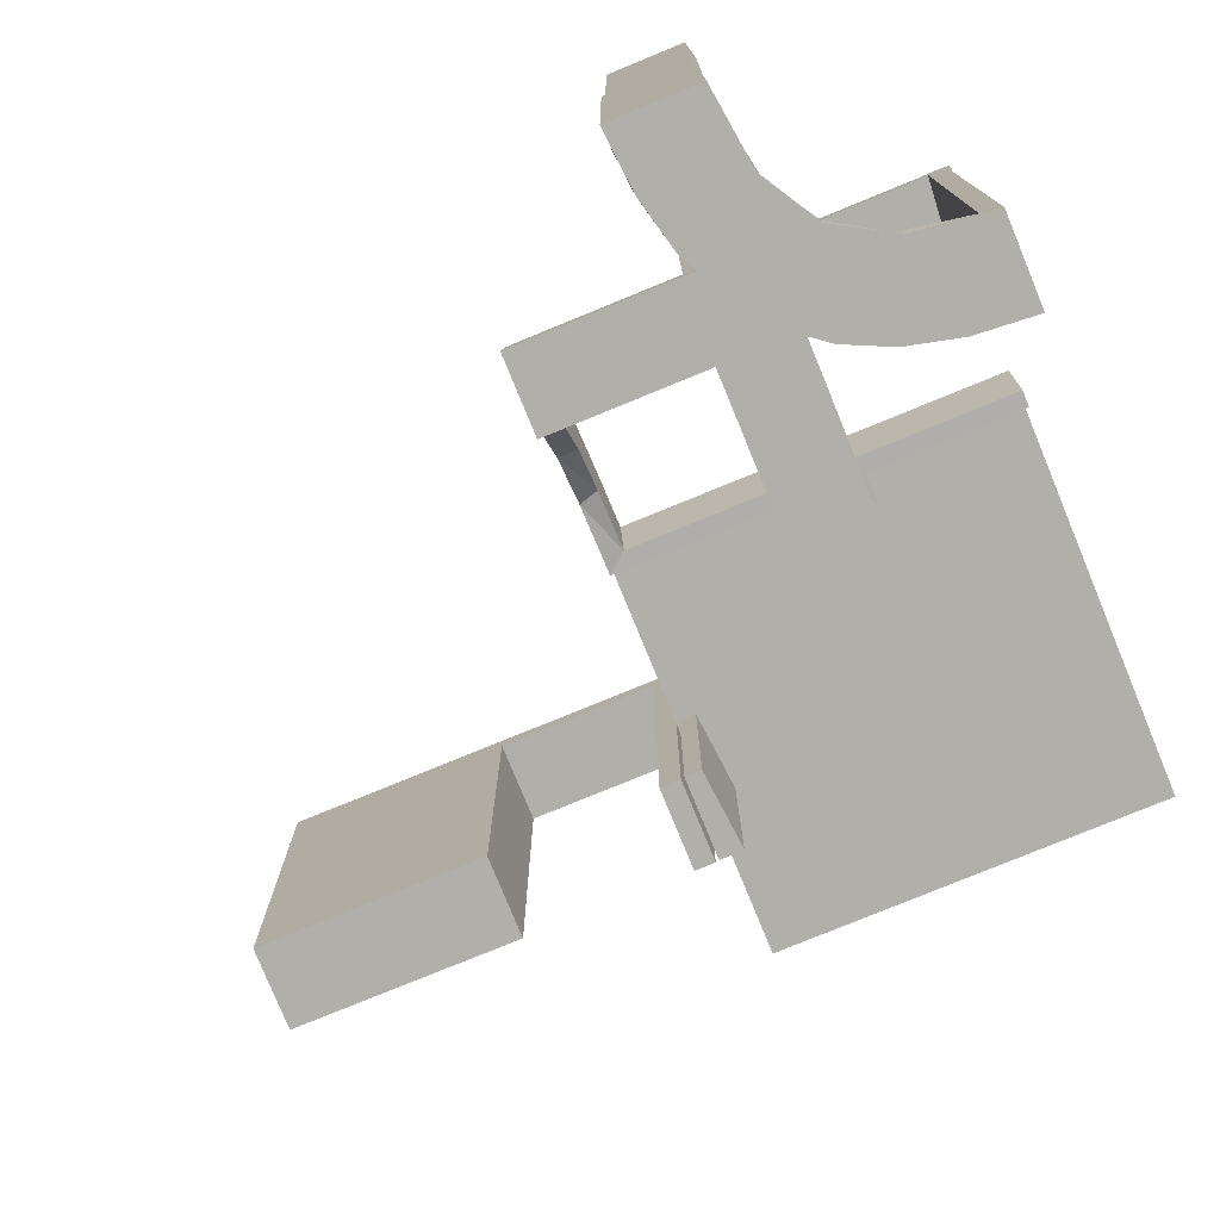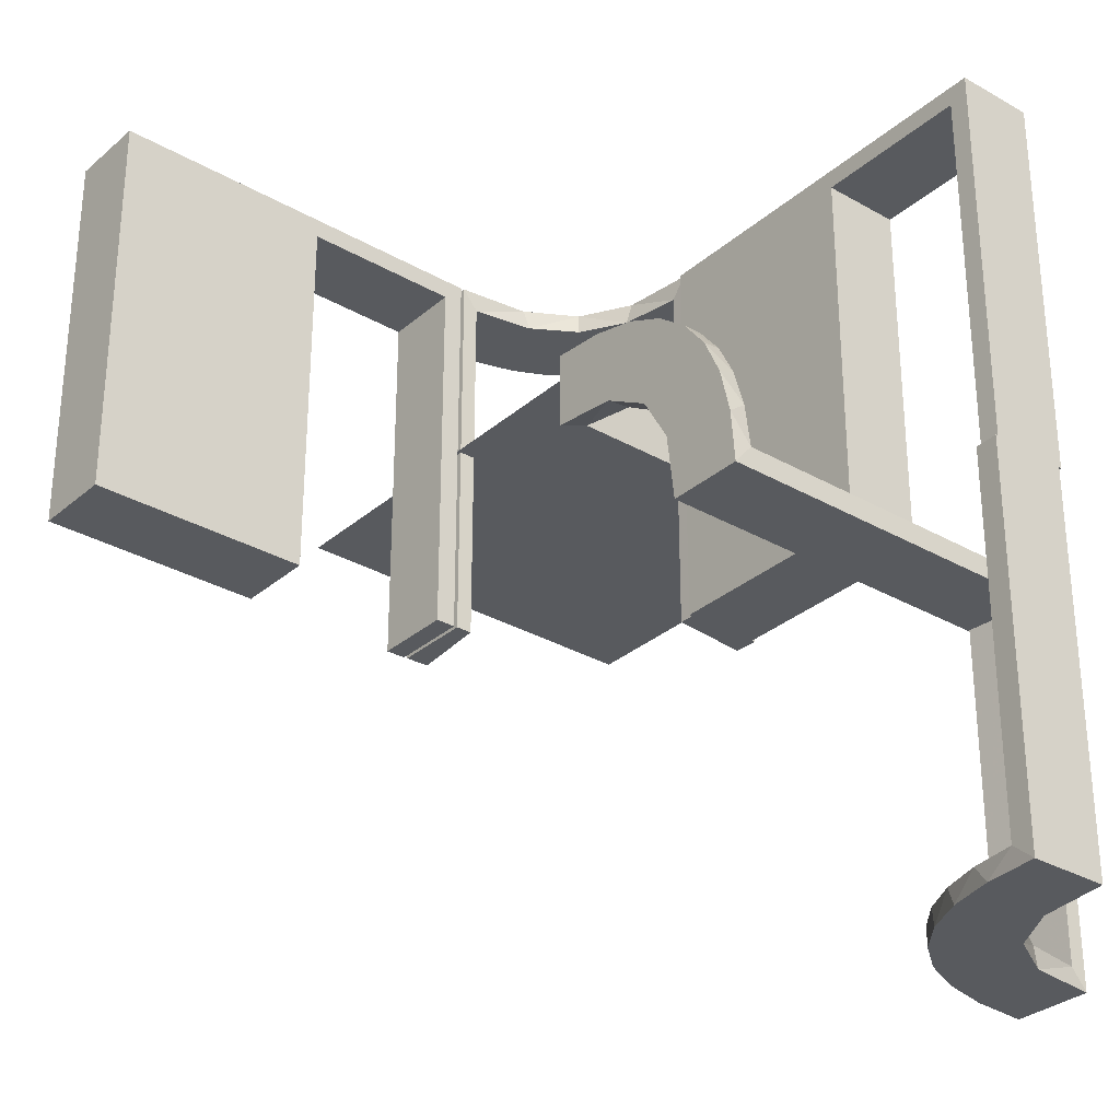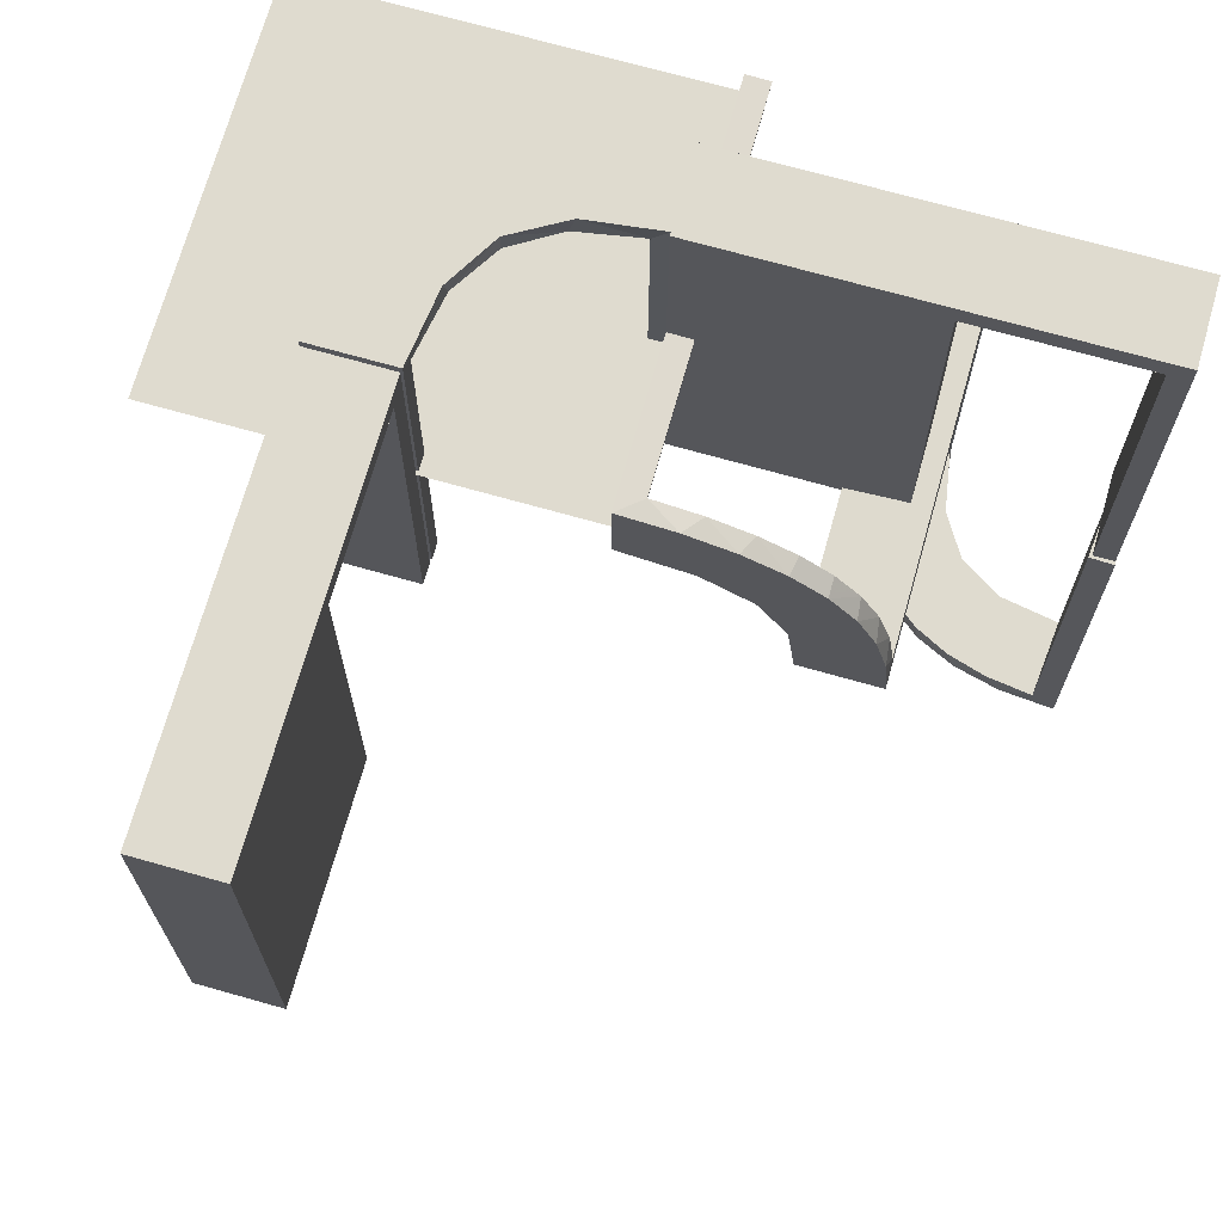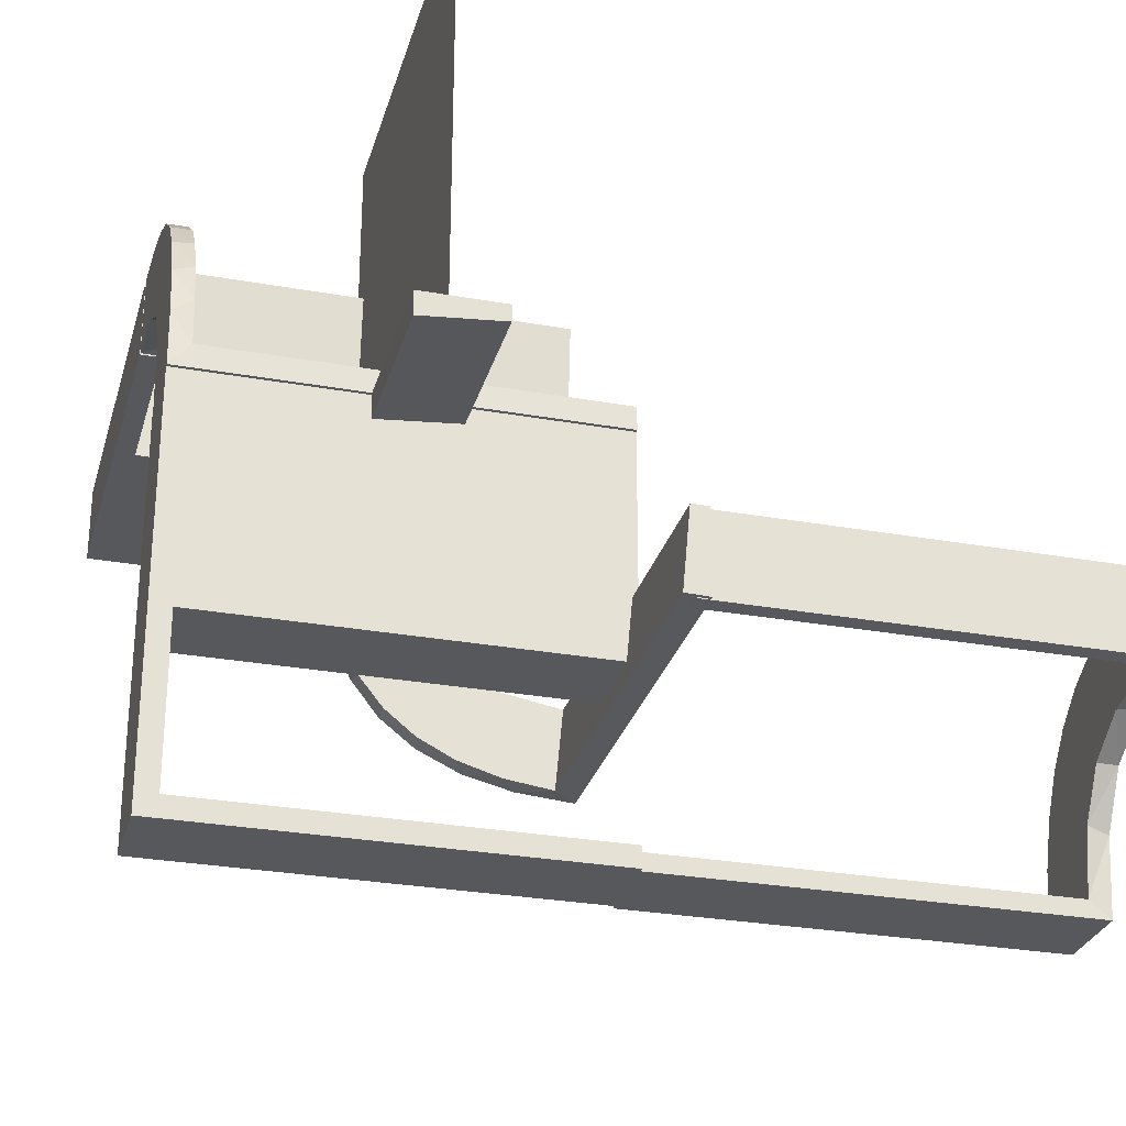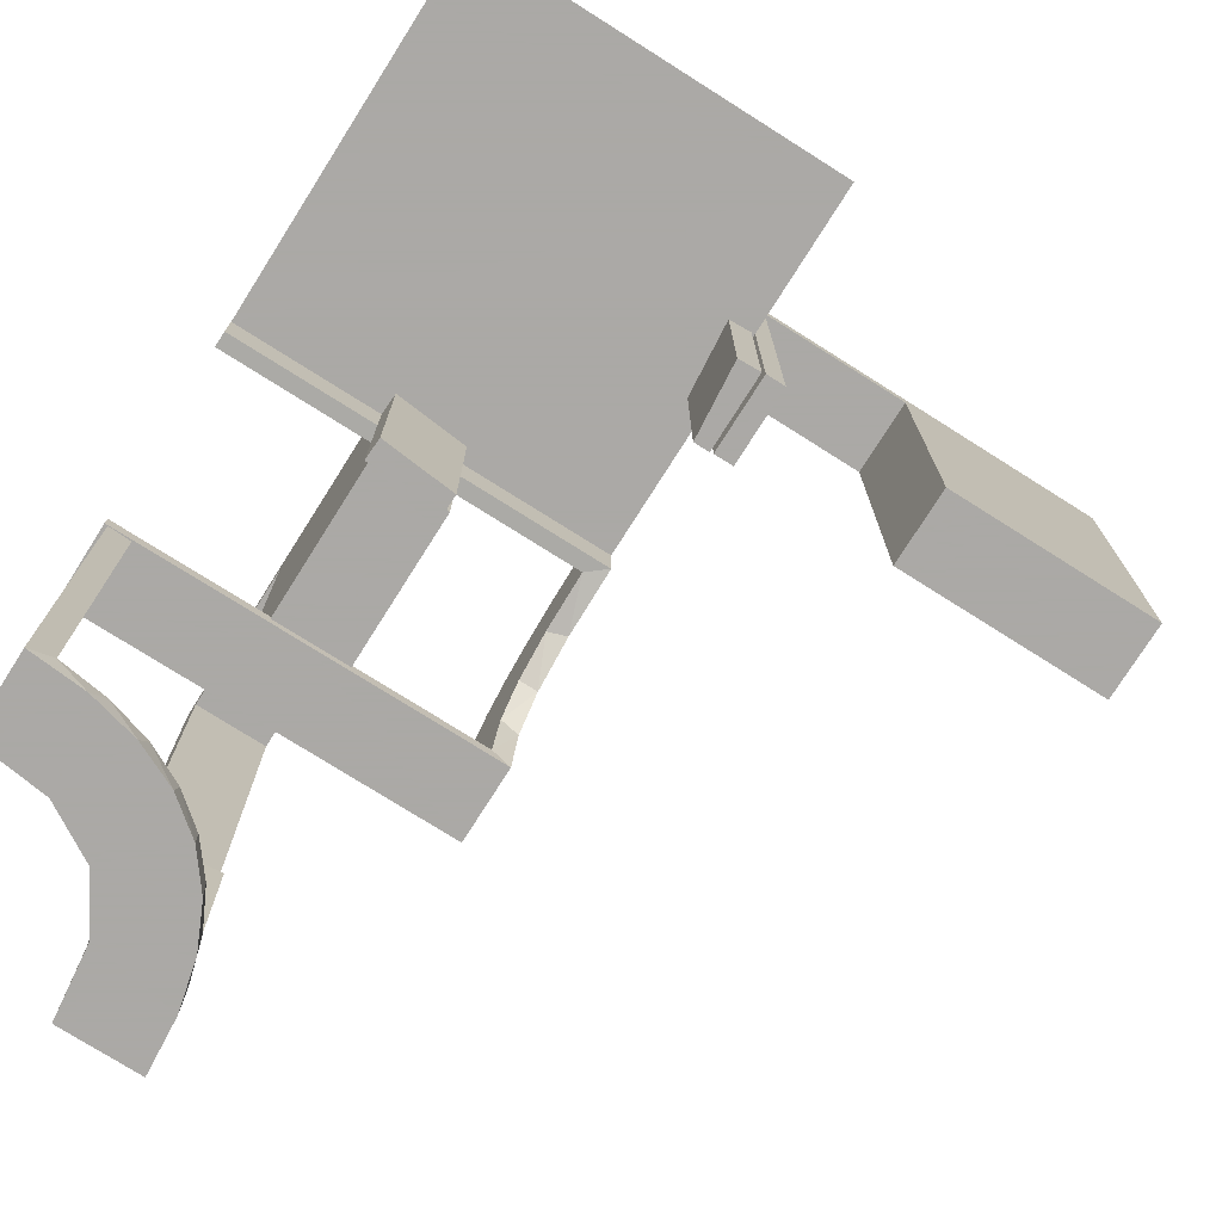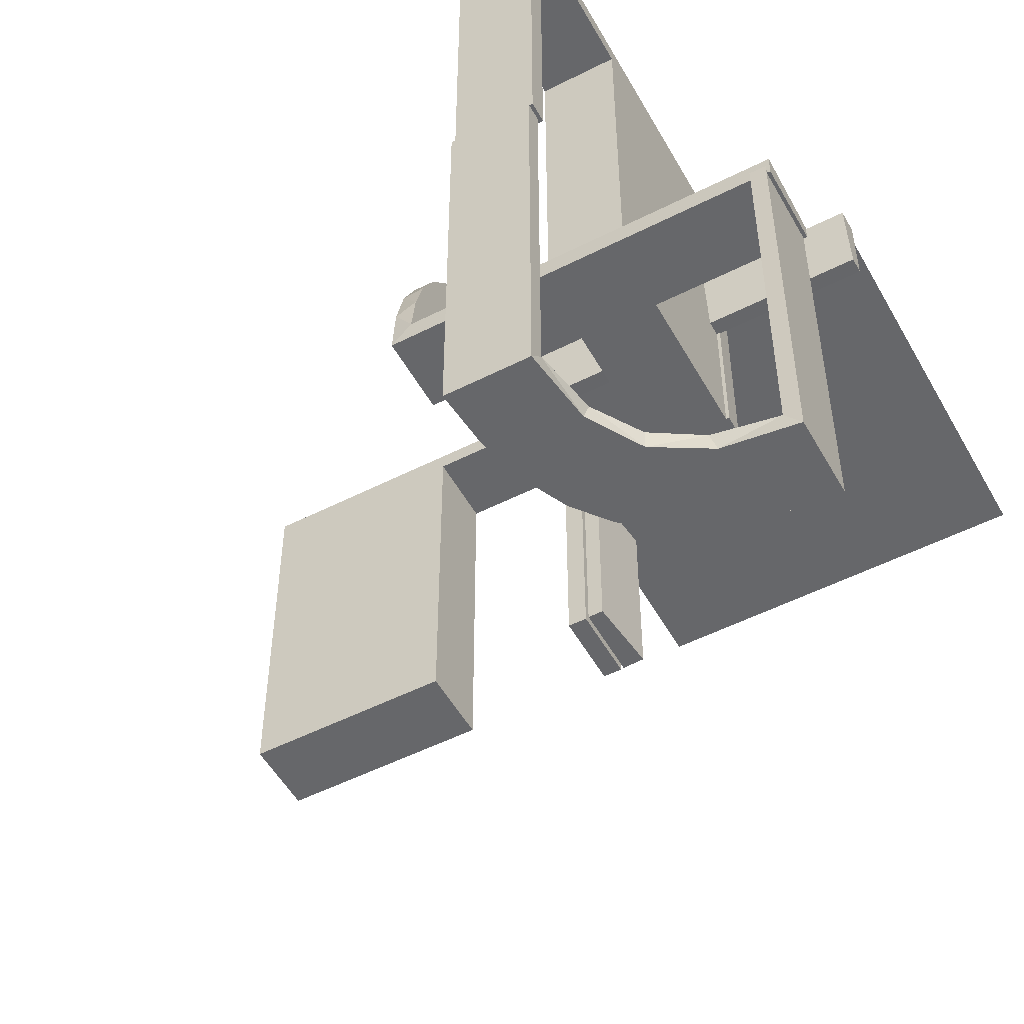
<metadata>
{"format":"obj","ext":"obj","renderer":"f3d","projection":"perspective","resolution":1024,"background":"white","views":[{"elev":-78.0,"azim":22.3,"up":"+Z"},{"elev":-30.9,"azim":-39.4,"up":"+Z"},{"elev":70.5,"azim":-74.2,"up":"+Z"},{"elev":-28.7,"azim":75.0,"up":"+Y"},{"elev":-75.5,"azim":147.7,"up":"+Z"},{"elev":-52.2,"azim":28.7,"up":"+Z"}]}
</metadata>
<code>
v 0 0 0.1861
v 0 0 0.25
v 0 0 0.2861
v 0 -0.08911 0.1752
v 0 -0.2229 0.209
v 0 -0.2 -0.01389
v 0 -0.2944 0.05548
v 0 -0.1808 0.2419
v 0 -0.3 -0.01389
v 0 -0.2558 0.1669
v 0 0.5 0.25
v 0 -0.1891 0.07522
v 0 0.3 0
v 0 0.3 0.5
v 0 -0.1521 0.1383
v 0 -0.06937 0.2805
v 0 -0.1296 0.2657
v 0 0.2 0
v 0 0.2 0.5
v 0 -0.2796 0.1157
v 0.3065 -0.4117 -0.5
v 0.4263 -0.2064 -0.5
v 0.134 0.2789 0.5
v 0.1956 -0.5008 0
v 0.1956 -0.5008 -0.5
v 0.1956 -0.5008 -0.25
v 0.03392 0.298 0
v 0.03392 0.298 0.2375
v 0.03392 0.298 0.475
v 0.2798 0.1401 0.475
v 0.2958 -0.4804 0
v 0.2958 -0.4804 -0.1583
v 0.2958 -0.4804 -0.3167
v 0.2958 -0.4804 -0.475
v 0.2602 0.18 0.5
v 0.3 0 0
v 0.3 0 0.5
v 0.3 -0.275 0
v 0.3 -0.275 0.475
v 0.3 -0.475 0
v 0.3 -0.475 0.475
v 0.3 -0.225 0
v 0.3 -0.225 0.475
v 0.3 -0.5 0
v 0.3 -0.5 0.5
v 0.3 -0.025 0
v 0.3 -0.025 0.475
v 0.3 -0.25 0
v 0.3 -0.25 0.5
v -0.225 0.3 0
v -0.225 0.3 0.475
v -0.225 0.2 0
v -0.225 0.2 0.475
v 0.3435 -0.3486 -0.475
v 0.3435 -0.3486 -0.5
v 0.1011 0.1857 0.475
v 0.1833 -0.02041 0.186
v 0.1833 -0.1999 0.006515
v 0.3101 -0.2479 -0.475
v 0.25 0 0.2861
v 0.25 -0.2 -0.01389
v 0.1899 0.2521 0.475
v 0.1565 0.1514 0.5
v 0.1565 0.1514 0.475
v -0.275 0.3 0
v -0.275 0.3 0.475
v -0.275 0.2 0
v -0.275 0.2 0.475
v 0.4956 -0.3008 0
v 0.4956 -0.3008 -0.5
v 0.4956 -0.3008 -0.25
v 0.4956 -0.2008 0
v 0.4956 -0.2008 -0.5
v 0.2 0 0
v 0.2 0 0.5
v 0.2 -0.275 0
v 0.2 -0.275 0.475
v 0.2 -0.475 0
v 0.2 -0.475 0.475
v 0.2 -0.225 0
v 0.2 -0.225 0.475
v 0.2 -0.5 0
v 0.2 -0.5 0.5
v 0.2 -0.025 0
v 0.2 -0.025 0.475
v 0.2 -0.25 0
v 0.2 -0.25 0.5
v 0.2398 -0.32 -0.5
v 0.2042 0.01962 0
v 0.2042 0.01962 0.475
v 0.2042 0.01962 0.3167
v 0.2042 0.01962 0.1583
v 0.2202 -0.3599 -0.475
v 0.2625 -0.02957 0.2849
v 0.2625 -0.2988 0.01568
v 0.4661 -0.202 0
v 0.4661 -0.202 -0.475
v 0.4661 -0.202 -0.2375
v 0.3044 -0.0007887 0
v 0.3044 -0.0007887 0.5
v 0.366 -0.2211 -0.5
v 0.025 -0.2229 0.209
v 0.025 -0.02041 0.186
v 0.025 -0.09678 0.1726
v 0.025 -0.2908 0.075
v 0.025 -0.1855 0.2389
v 0.025 -0.2755 0.127
v 0.025 -0.1409 0.2616
v 0.025 -0.1999 0.006515
v 0.025 -0.1521 0.1383
v 0.025 -0.02957 0.2849
v 0.025 -0.08889 0.2769
v 0.025 -0.2528 0.1716
v 0.025 -0.2988 0.01568
v 0.025 -0.1865 0.08288
v 0.004351 0.2992 0
v 0.004351 0.2992 0.25
v 0.004351 0.2992 0.5
v 0.004351 0.1992 0
v 0.004351 0.1992 0.5
v 0.1935 0.08832 0.5
v -0.5 0.3 0
v -0.5 0.3 0.5
v -0.5 0.2 0
v -0.5 0.2 0.5
v 0.5 0 0.1861
v 0.5 0 0.25
v 0.5 0 0.2861
v 0.5 -0.02041 0.186
v 0.5 -0.2 -0.01389
v 0.5 -0.3 -0.01389
v 0.5 0.5 0.25
v 0.5 -0.1999 0.006515
v 0.5 -0.02957 0.2849
v 0.5 -0.2988 0.01568
v 0.2987 0.06859 0.5
v 0.3989 -0.3143 -0.475
v -0.025 0.3 0
v -0.025 0.3 0.475
v -0.025 0.2 0
v -0.025 0.2 0.475
v 0.3091 -0.404 -0.475
v 0.4068 -0.21 -0.475
v 0.02476 0.1991 0
v 0.02476 0.1991 0.475
v 0.02476 0.1991 0.3167
v 0.02476 0.1991 0.1583
v 0.2428 -0.3153 -0.475
v 0.4065 -0.3117 -0.5
v 0.284 0.1289 0.5
v 0.2728 -0.2779 -0.475
v 0.2728 -0.2779 -0.5
v 0.1969 -0.4712 0
v 0.1969 -0.4712 -0.475
v 0.1969 -0.4712 -0.2375
v 0.2956 -0.5008 0
v 0.2956 -0.5008 -0.5
v 0.07372 0.2936 0.5
v 0.2952 0.0881 0.475
v 0.3148 -0.245 -0.5
v 0.3417 -0.02041 0.186
v 0.3417 -0.1999 0.006515
v -0.25 0.3 0
v -0.25 0.3 0.5
v -0.25 0.2 0
v -0.25 0.2 0.5
v 0.1852 0.255 0.5
v 0.2048 -0.4119 -0.475
v 0.2044 -0.0007887 0
v 0.2044 -0.0007887 0.25
v 0.2044 -0.0007887 0.5
v 0.3548 -0.2253 -0.475
v 0.3031 0.02878 0
v 0.3031 0.02878 0.2375
v 0.3031 0.02878 0.475
v 0.2272 0.2221 0.5
v 0.2272 0.2221 0.475
v 0.216 -0.3711 -0.5
v 0.09346 0.1883 0.5
v 0.2572 0.1847 0.475
v 0.4752 -0.3009 0
v 0.4752 -0.3009 -0.1583
v 0.4752 -0.3009 -0.3167
v 0.4752 -0.3009 -0.475
v 0.09324 0.29 0.475
v 0.1452 0.2747 0.475
v 0.1909 0.09599 0.475
v -0.475 0.3 0
v -0.475 0.3 0.475
v -0.475 0.2 0
v -0.475 0.2 0.475
v 0.2013 -0.4314 -0.5
f 146 145 120
f 120 145 179
f 64 63 56
f 147 146 119
f 120 119 146
f 119 144 147
f 63 64 187
f 121 187 90
f 91 170 171
f 169 92 89
f 92 169 170
f 91 92 170
f 118 158 29
f 117 118 29
f 186 185 23
f 23 167 186
f 116 117 28
f 167 176 62
f 180 177 176
f 35 150 30
f 150 136 159
f 136 100 175
f 174 175 100
f 174 99 173
f 174 100 99
f 120 179 158
f 167 179 63
f 120 158 118
f 179 167 23
f 167 63 176
f 35 176 63
f 63 121 35
f 121 171 136
f 136 150 121
f 170 100 171
f 99 170 169
f 100 170 99
f 117 116 119
f 118 117 120
f 119 120 117
f 173 89 92
f 174 173 92
f 91 90 175
f 92 91 174
f 159 175 90
f 187 159 90
f 187 30 159
f 180 64 177
f 180 30 187
f 64 180 187
f 64 56 62
f 56 145 185
f 145 29 185
f 177 64 62
f 145 146 29
f 27 147 144
f 147 27 28
f 146 147 28
f 144 119 116
f 116 27 144
f 99 169 89
f 89 173 99
f 145 56 179
f 63 179 56
f 63 187 121
f 121 90 171
f 91 171 90
f 158 185 29
f 117 29 28
f 185 158 23
f 167 62 186
f 116 28 27
f 176 177 62
f 180 176 35
f 35 30 180
f 150 159 30
f 136 175 159
f 179 23 158
f 121 150 35
f 171 100 136
f 91 175 174
f 56 186 62
f 56 185 186
f 146 28 29
f 68 191 189
f 66 189 188
f 191 190 188
f 67 68 66
f 68 67 190
f 190 67 65
f 68 189 66
f 66 188 65
f 191 188 189
f 67 66 65
f 68 190 191
f 190 65 188
f 66 65 188
f 66 188 189
f 166 164 14
f 141 139 51
f 50 51 163
f 139 164 51
f 139 138 13
f 164 139 14
f 165 163 164
f 19 14 13
f 140 138 139
f 53 51 50
f 52 165 53
f 141 53 166
f 141 19 18
f 166 19 141
f 138 140 18
f 163 165 52
f 166 14 19
f 141 51 53
f 51 164 163
f 139 13 14
f 165 164 166
f 19 13 18
f 140 139 141
f 53 50 52
f 165 166 53
f 141 18 140
f 138 18 13
f 163 52 50
f 125 123 164
f 68 66 189
f 188 189 122
f 66 123 189
f 66 65 163
f 123 66 164
f 124 122 123
f 166 164 163
f 67 65 66
f 191 189 188
f 190 124 191
f 68 191 125
f 68 166 165
f 125 166 68
f 65 67 165
f 122 124 190
f 125 164 166
f 68 189 191
f 189 123 122
f 66 163 164
f 124 123 125
f 166 163 165
f 67 66 68
f 191 188 190
f 124 125 191
f 68 165 67
f 65 165 163
f 122 190 188
f 33 34 157
f 157 34 21
f 54 55 142
f 32 33 156
f 157 156 33
f 156 31 32
f 55 54 137
f 149 137 184
f 183 71 70
f 69 182 181
f 182 69 71
f 183 182 71
f 25 192 154
f 26 25 154
f 93 168 178
f 178 88 93
f 24 26 155
f 88 152 148
f 59 151 152
f 160 101 172
f 101 22 143
f 22 73 97
f 98 97 73
f 98 72 96
f 98 73 72
f 157 21 192
f 21 55 88
f 178 192 21
f 88 55 152
f 160 152 55
f 149 160 55
f 149 70 22
f 149 101 160
f 22 101 149
f 71 73 70
f 72 71 69
f 73 71 72
f 26 24 156
f 25 26 157
f 156 157 26
f 96 181 182
f 98 96 182
f 183 184 97
f 182 183 98
f 143 97 184
f 137 143 184
f 137 172 143
f 59 54 151
f 59 172 137
f 54 59 137
f 54 142 148
f 142 34 168
f 34 154 168
f 151 54 148
f 34 33 154
f 153 32 31
f 32 153 155
f 33 32 155
f 31 156 24
f 24 153 31
f 72 69 181
f 181 96 72
f 34 142 21
f 55 21 142
f 55 137 149
f 149 184 70
f 183 70 184
f 192 168 154
f 26 154 155
f 168 192 178
f 88 148 93
f 24 155 153
f 152 151 148
f 59 152 160
f 160 172 59
f 101 143 172
f 22 97 143
f 157 192 25
f 21 88 178
f 70 73 22
f 183 97 98
f 142 93 148
f 142 168 93
f 33 155 154
f 36 37 47
f 49 47 37
f 49 48 43
f 47 49 43
f 75 37 36
f 87 49 37
f 86 48 49
f 81 43 42
f 85 47 43
f 84 46 47
f 74 84 85
f 87 75 85
f 87 81 86
f 85 81 87
f 36 46 84
f 42 48 86
f 36 47 46
f 48 42 43
f 75 36 74
f 87 37 75
f 86 49 87
f 81 42 80
f 85 43 81
f 84 47 85
f 74 85 75
f 81 80 86
f 36 84 74
f 42 86 80
f 48 49 39
f 45 39 49
f 45 44 41
f 39 45 41
f 87 49 48
f 83 45 49
f 82 44 45
f 79 41 40
f 77 39 41
f 76 38 39
f 86 76 77
f 83 87 77
f 83 79 82
f 77 79 83
f 48 38 76
f 40 44 82
f 48 39 38
f 44 40 41
f 87 48 86
f 83 49 87
f 82 45 83
f 79 40 78
f 77 41 79
f 76 39 77
f 86 77 87
f 79 78 82
f 48 76 86
f 40 82 78
f 42 43 47
f 42 47 46
f 42 46 47
f 85 81 43
f 84 85 47
f 81 80 42
f 80 81 85
f 84 46 42
f 42 47 43
f 85 43 47
f 84 47 46
f 81 42 43
f 80 85 84
f 84 42 80
f 57 103 1
f 1 103 4
f 110 15 104
f 161 57 126
f 1 126 57
f 126 129 161
f 15 110 115
f 12 115 109
f 58 6 109
f 130 162 133
f 162 130 61
f 6 58 61
f 58 162 61
f 3 16 111
f 60 3 111
f 108 112 17
f 17 8 108
f 128 60 94
f 8 5 106
f 113 102 5
f 10 20 107
f 20 7 105
f 7 9 114
f 95 114 9
f 95 131 135
f 95 9 131
f 16 1 4
f 8 4 15
f 1 16 3
f 4 8 17
f 17 16 4
f 8 15 5
f 10 5 15
f 15 12 10
f 12 6 7
f 7 20 12
f 61 9 6
f 131 61 130
f 9 61 131
f 60 128 126
f 3 60 1
f 126 1 60
f 133 162 135
f 114 58 109
f 58 114 95
f 162 58 95
f 105 114 109
f 109 115 105
f 113 110 102
f 113 107 115
f 110 113 115
f 110 104 106
f 112 104 103
f 103 111 112
f 112 108 104
f 102 110 106
f 103 57 111
f 134 161 129
f 161 134 94
f 57 161 94
f 129 126 128
f 128 134 129
f 131 130 133
f 133 135 131
f 103 104 4
f 15 4 104
f 15 115 12
f 12 109 6
f 16 112 111
f 60 111 94
f 112 16 17
f 8 106 108
f 128 94 134
f 5 102 106
f 113 5 10
f 10 107 113
f 20 105 107
f 7 114 105
f 12 20 10
f 6 9 7
f 162 95 135
f 115 107 105
f 104 108 106
f 57 94 111
f 11 132 127
f 11 127 2

</code>
